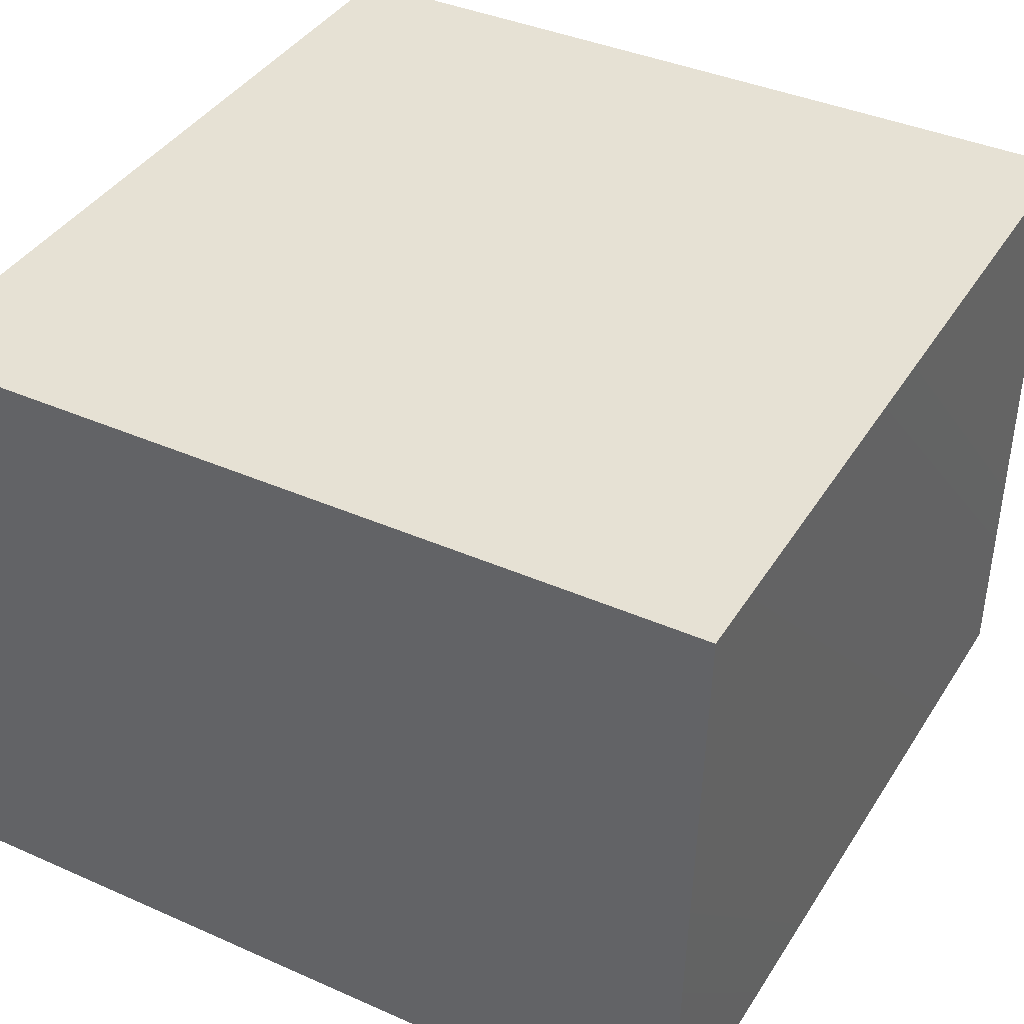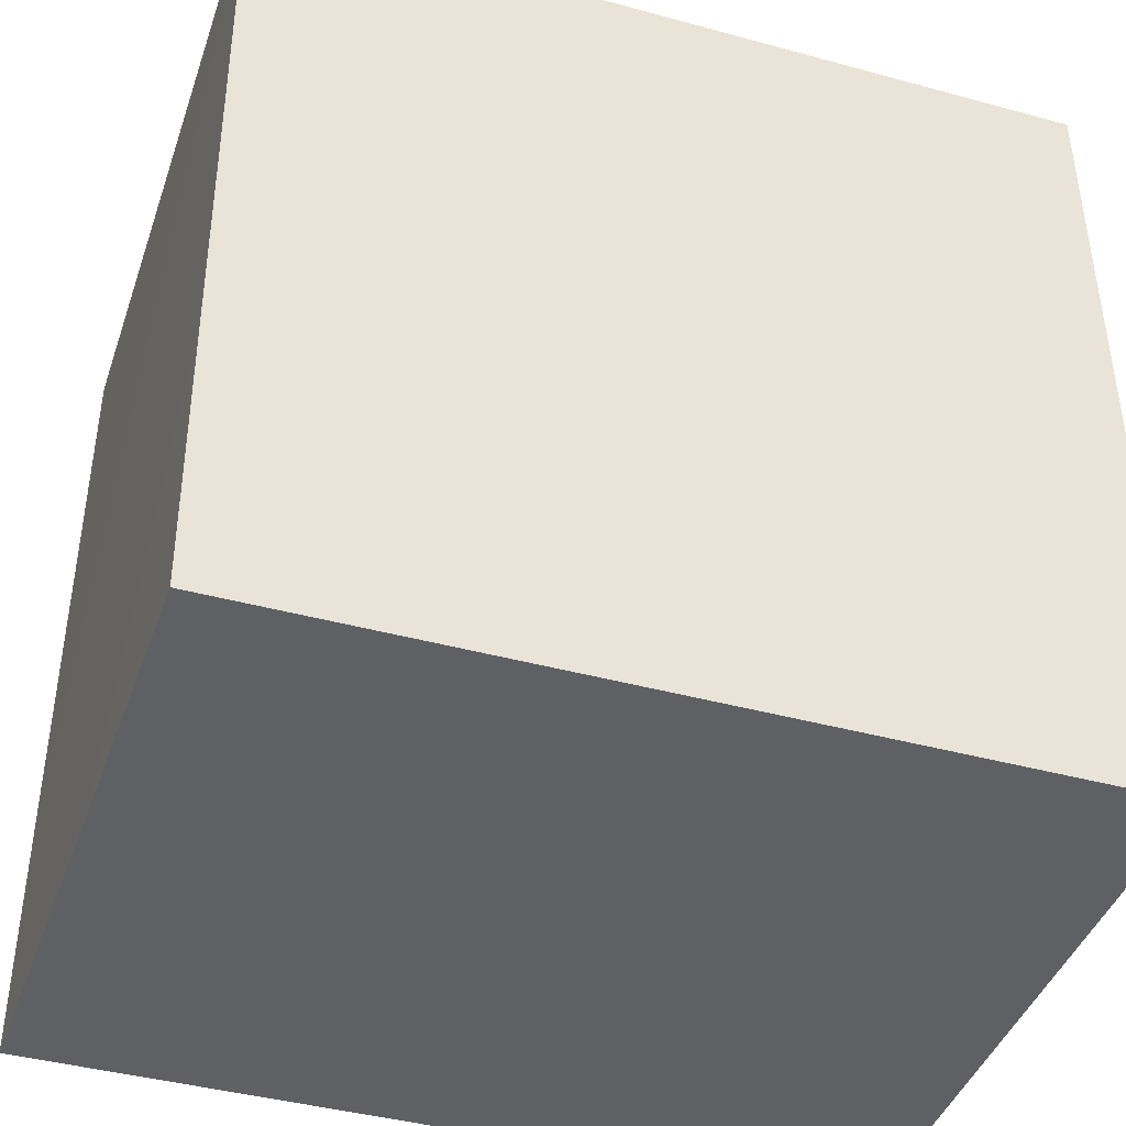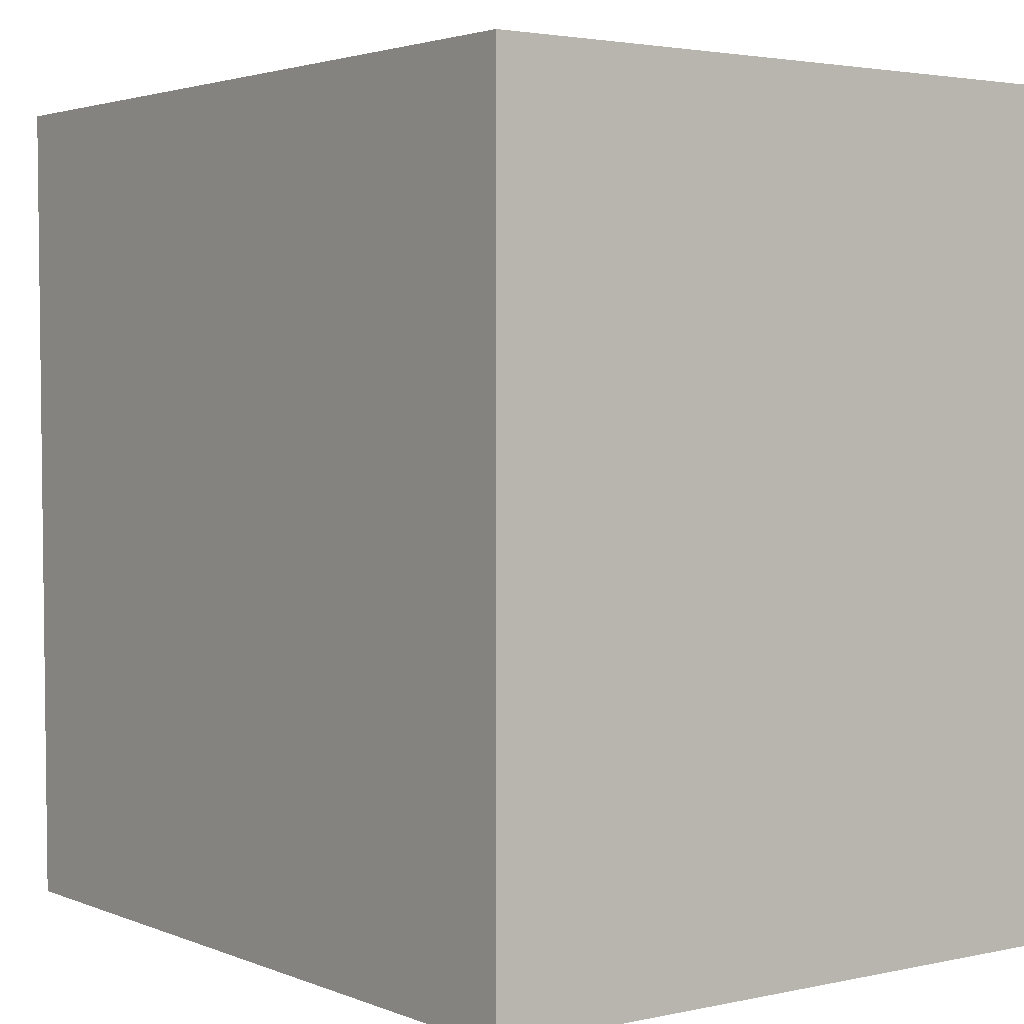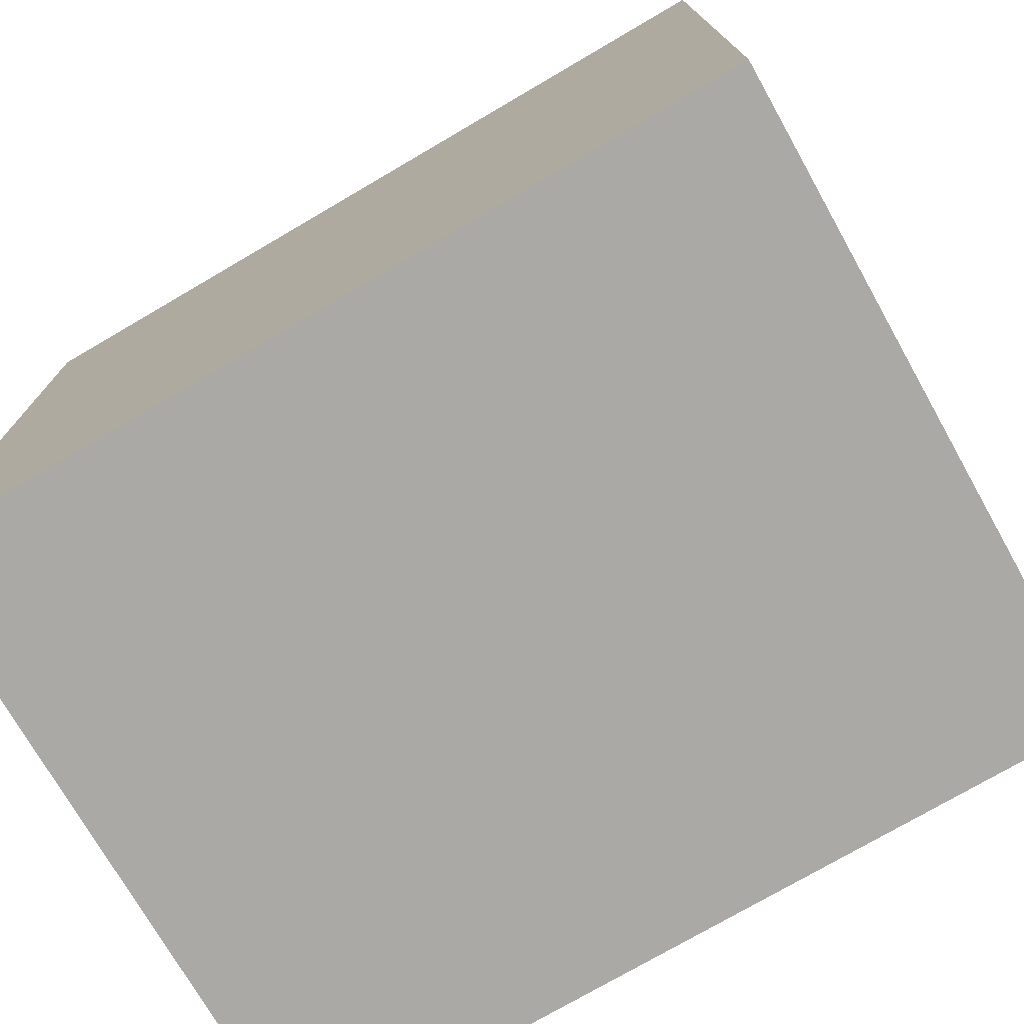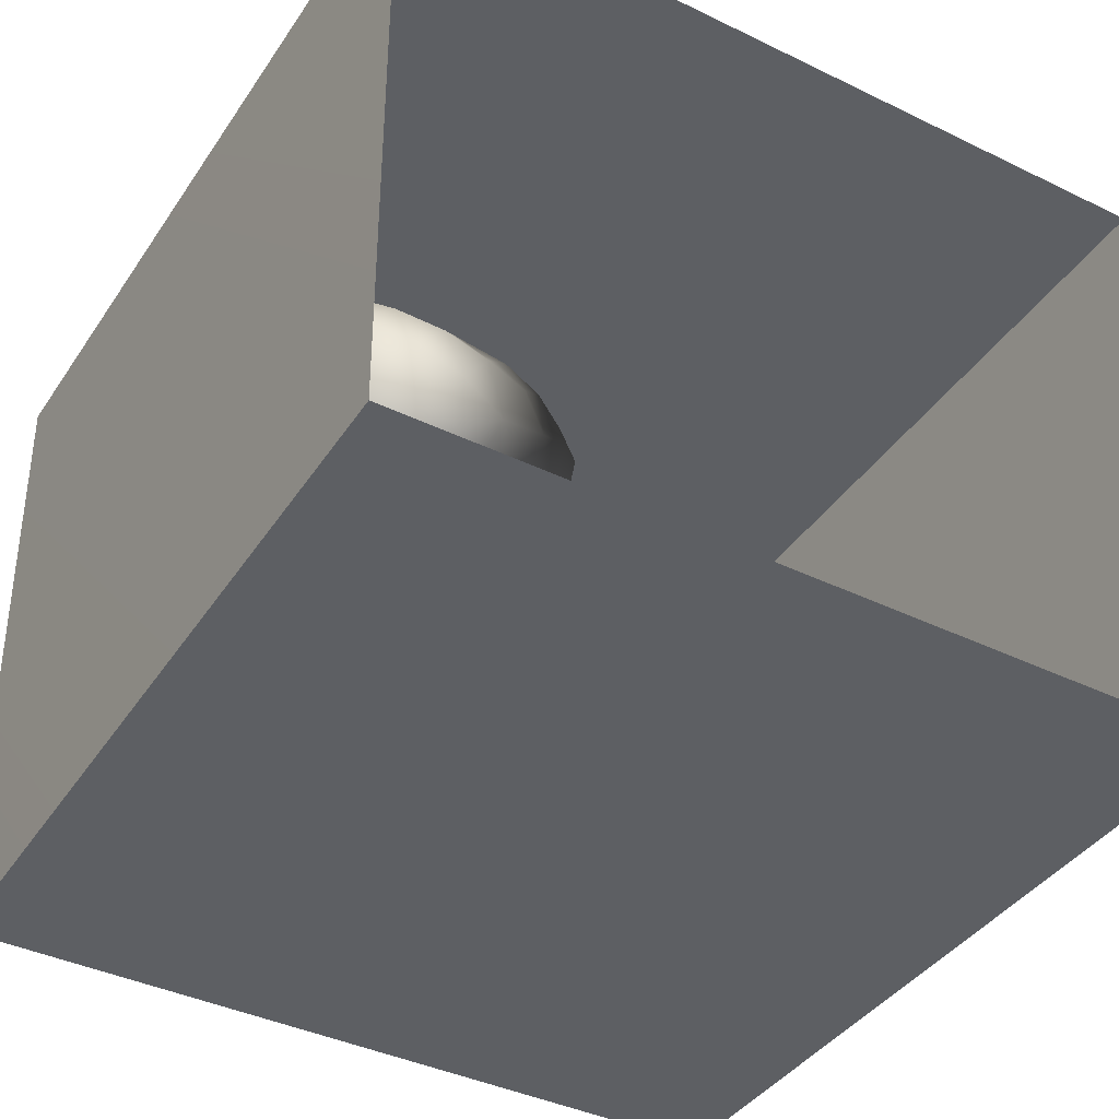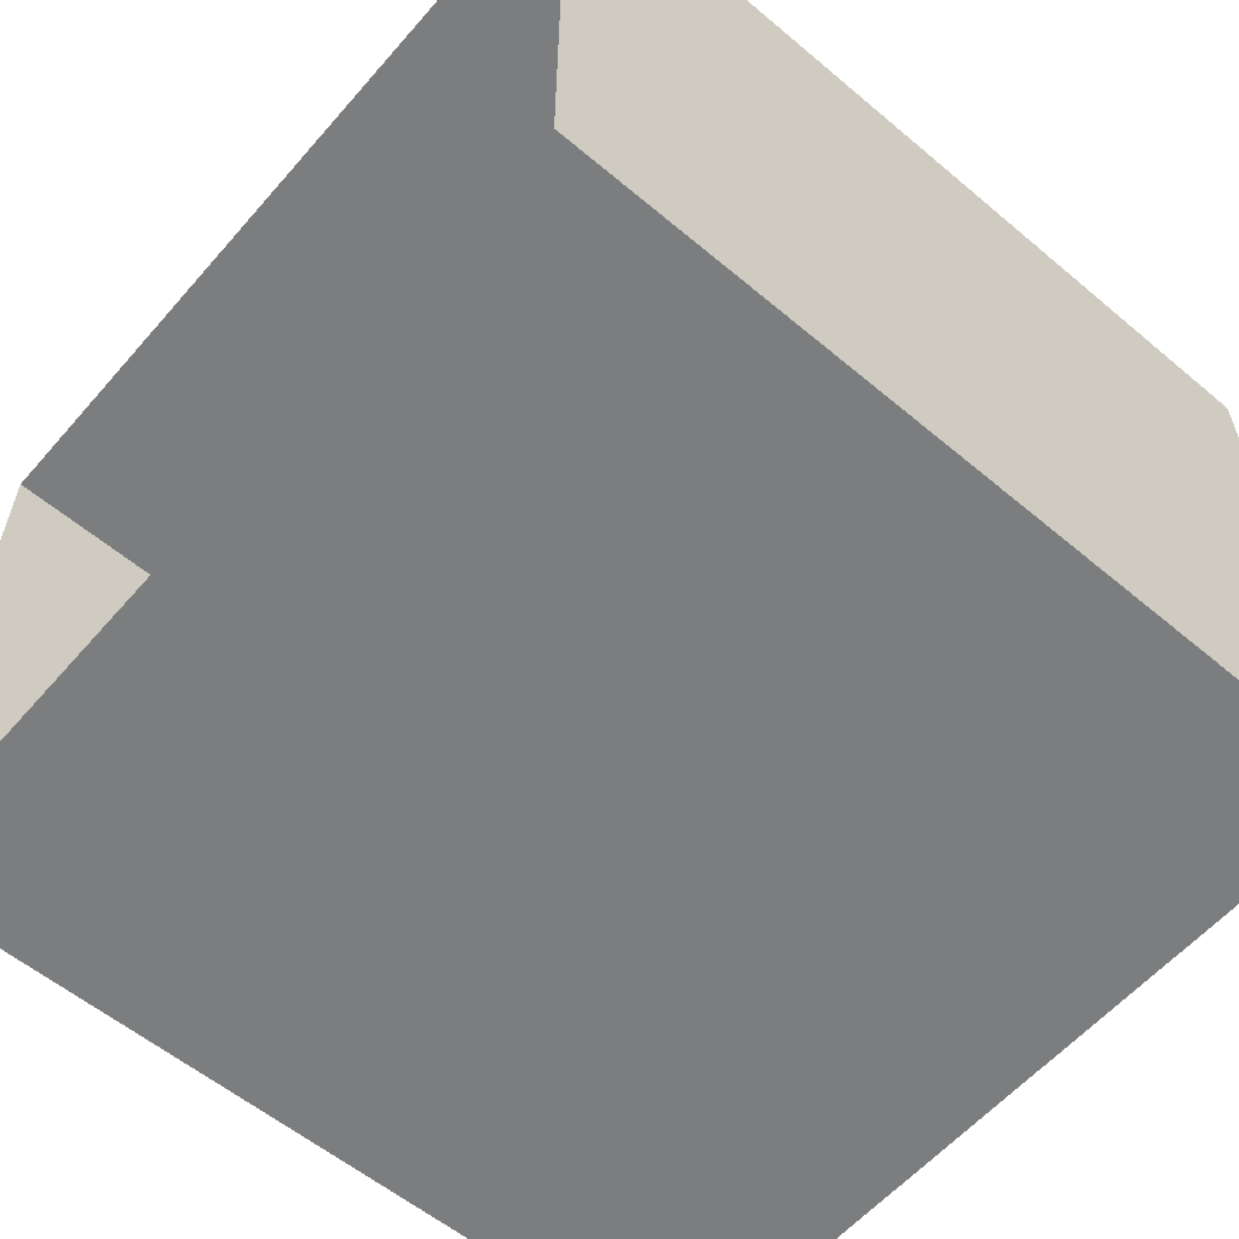
<metadata>
{"format":"obj","ext":"obj","renderer":"f3d","projection":"perspective","resolution":1024,"background":"white","views":[{"elev":39.3,"azim":-151.2,"up":"+Y"},{"elev":-42.1,"azim":-18.1,"up":"+Z"},{"elev":2.8,"azim":53.2,"up":"+Z"},{"elev":-75.3,"azim":-149.7,"up":"+Z"},{"elev":-40.1,"azim":-30.8,"up":"+Y"},{"elev":-59.0,"azim":49.2,"up":"+Y"}]}
</metadata>
<code>
v 0 0.9996 -7.419e-18
v -0.03445 1.091 -4.376e-18
v -0.02381 1.027 0.07113
v -0.0255 1.034 -0.07081
v -0.07317 1.101 -0.08158
v -0.108 1.155 -0.001146
v -0.03394 0.9278 0.05527
v -0.07289 1.099 0.08314
v -0.03534 0.9346 -0.06562
v -0.08945 1.009 -0.1424
v -0.08121 0.8633 -0.008704
v -0.08558 0.9939 0.1398
v -0.1204 0.8861 -0.1166
v -0.1169 0.8736 0.09969
v -0.1628 1.127 -0.1336
v -0.1658 1.124 0.1379
v -0.1698 0.812 -0.008159
v -0.1874 0.9806 -0.1942
v -0.2219 0.8289 0.1186
v -0.2046 1.201 -0.009565
v -0.1775 0.95 0.1845
v -0.2663 1.08 -0.2057
v -0.2713 1.188 -0.1183
v -0.3209 1.233 -0.002544
v -0.2604 1.198 0.09321
v -0.2449 1.038 0.2116
v -0.2767 1.138 0.1754
v -0.3519 1.068 0.2288
v -0.2997 0.9165 0.2135
v -0.3043 0.9524 -0.2252
v -0.2782 0.7755 -0.002124
v -0.2412 0.8393 -0.1417
v -0.3856 1.22 -0.1042
v -0.3757 1.197 0.1404
v -0.3548 0.8515 -0.1879
v -0.3896 1.051 -0.2383
v -0.3491 1.148 -0.1862
v -0.3363 0.7938 0.116
v -0.3444 0.7854 -0.1028
v -0.4359 1.247 0.01661
v -0.4511 1.153 -0.1956
v -0.403 0.8521 0.196
v -0.4991 1.212 0.132
v -0.4633 0.7994 -0.1487
v -0.4341 0.9266 -0.2368
v -0.4641 1.114 0.2218
v -0.4591 0.777 0.112
v -0.4231 0.9664 0.2448
v -0.4031 0.7543 -0.003954
v -0.501 1.229 -0.1001
v -0.5357 1.043 -0.2455
v -0.5573 1.247 0.01936
v -0.5355 0.7502 -0.004226
v -0.5529 0.8921 -0.2242
v -0.5876 1.136 0.2051
v -0.5587 1.006 0.2482
v -0.5158 0.8669 0.2117
v -0.5567 1.168 -0.1821
v -0.6081 1.214 0.1166
v -0.6227 1.221 -0.09848
v -0.6188 0.8019 -0.1411
v -0.5908 0.7861 0.1219
v -0.681 1.231 0.02823
v -0.6407 0.8913 0.2141
v -0.6876 1.04 0.2283
v -0.7062 1.167 0.1545
v -0.6551 1.128 -0.1999
v -0.7405 1.201 -0.08639
v -0.773 0.9193 0.1935
v -0.7072 0.8146 0.1325
v -0.771 1.105 -0.1816
v -0.6764 0.7658 0.009678
v -0.7478 0.8097 -0.1054
v -0.8632 1.151 -0.08024
v -0.7992 1.194 0.0496
v -0.8119 1.077 0.1794
v -0.8193 0.8162 0.05813
v -0.7003 0.9572 -0.2251
v -0.8999 0.9585 0.1443
v -0.855 1.026 -0.174
v -0.8198 0.9017 -0.1654
v -0.8617 0.8425 -0.07161
v -0.9202 1.116 0.06976
v -0.9652 1.055 -0.07329
v -0.9163 0.9278 -0.1184
v -0.9471 0.8882 0.01074
v -0.9816 1.01 0.06646
v -0.1945 1.016 0.009926
v -0.4108 1 -0.002812
v -0.8349 0.9864 0.007355
v -0.6689 1.067 -0.1045
v -0.7613 1.004 -0.1054
v -0.7215 0.9845 0.1254
v -0.7178 0.9142 -0.0365
v -0.7078 1.069 0.02186
v -0.5685 1.099 0.0783
v -0.5814 0.9317 -0.05082
v -0.6204 0.9797 0.1138
v -0.7802 1.092 -0.06924
v -0.5649 1.105 -0.07374
g leftSphere
f 75 76 66
f 77 82 73
f 46 43 55
f 72 77 73
f 43 59 55
f 77 86 82
f 53 44 49
f 8 12 3
f 3 12 7
f 2 8 3
f 74 84 83
f 74 68 71
f 79 87 86
f 2 4 5
f 38 47 49
f 76 83 79
f 50 58 60
f 46 34 43
f 30 22 18
f 75 66 63
f 20 25 16
f 6 15 20
f 52 50 60
f 2 3 1
f 36 45 51
f 66 55 59
f 16 26 21
f 16 25 27
f 50 52 40
f 13 10 9
f 24 25 20
f 44 39 49
f 14 19 17
f 24 23 33
f 31 19 38
f 22 15 18
f 43 34 40
f 31 39 32
f 16 8 6
f 21 26 29
f 57 56 64
f 47 62 53
f 3 7 1
f 29 48 42
f 30 45 36
f 76 69 65
f 28 34 46
f 17 11 14
f 46 56 48
f 84 80 85
f 43 52 59
f 77 69 79
f 56 55 65
f 67 51 78
f 75 83 76
f 17 32 13
f 48 28 46
f 6 8 2
f 79 69 76
f 44 45 35
f 5 6 2
f 16 12 8
f 58 41 51
f 21 12 16
f 48 56 57
f 58 51 67
f 23 15 22
f 27 34 28
f 73 81 78
f 14 12 21
f 10 15 5
f 80 84 74
f 29 19 21
f 70 77 72
f 24 34 25
f 28 26 27
f 49 39 31
f 40 33 50
f 83 84 87
f 5 15 6
f 17 19 31
f 38 29 42
f 49 47 53
f 68 67 71
f 9 11 13
f 42 47 38
f 65 66 76
f 1 4 2
f 85 81 82
f 68 60 67
f 16 6 20
f 79 86 77
f 13 11 17
f 86 85 82
f 39 44 35
f 64 56 65
f 78 61 73
f 79 83 87
f 54 61 78
f 87 84 86
f 73 61 72
f 84 85 86
f 48 57 42
f 59 63 66
f 25 34 27
f 14 11 7
f 28 48 29
f 29 26 28
f 51 54 78
f 70 62 64
f 20 23 24
f 54 45 44
f 32 30 18
f 74 75 68
f 71 80 74
f 65 55 66
f 74 83 75
f 56 46 55
f 53 72 61
f 71 78 80
f 62 47 57
f 71 67 78
f 58 67 60
f 80 81 85
f 13 18 10
f 59 52 63
f 21 19 14
f 44 53 61
f 9 4 1
f 77 70 69
f 37 23 22
f 1 7 9
f 5 4 10
f 62 57 64
f 80 78 81
f 33 23 37
f 40 34 24
f 32 18 13
f 50 41 58
f 75 63 68
f 37 41 33
f 10 4 9
f 7 11 9
f 63 52 60
f 57 47 42
f 49 31 38
f 35 32 39
f 31 32 17
f 73 82 81
f 30 32 35
f 20 15 23
f 27 26 16
f 35 45 30
f 36 37 22
f 7 12 14
f 36 41 37
f 18 15 10
f 70 64 69
f 33 41 50
f 54 44 61
f 24 33 40
f 51 45 54
f 40 52 43
f 38 19 29
f 51 41 36
f 72 62 70
f 22 30 36
f 53 62 72
f 69 64 65
f 63 60 68
v -0.5875 0.25 0
v -0.3375 0.25 0
v -0.3639 0.3618 0
v -0.3563 0.2986 0.08187
v -0.3653 0.3047 -0.1006
v -0.4035 0.3998 -0.07876
v -0.4327 0.4461 0.009191
v -0.3639 0.1884 0.09343
v -0.4106 0.388 0.1104
v -0.3675 0.1916 -0.1033
v -0.3585 0.1498 -8.755e-05
v -0.4211 0.2517 -0.1866
v -0.4442 0.3644 -0.1699
v -0.4851 0.4553 -0.09934
v -0.4094 0.2741 0.1738
v -0.5273 0.4926 -0.006295
v -0.4427 0.1371 -0.1697
v -0.436 0.1464 0.1697
v -0.5119 0.4644 0.104
v -0.4147 0.08009 0.06147
v -0.5002 0.3742 0.1986
v -0.4134 0.0815 -0.06174
v -0.5965 0.4833 -0.08926
v -0.5029 0.1961 -0.229
v -0.5492 0.415 -0.1838
v -0.5182 0.3029 -0.2343
v -0.5068 0.2362 0.2362
v -0.5332 0.122 0.2078
v -0.5008 0.04827 -0.1195
v -0.6272 0.4944 0.03432
v -0.5147 0.0433 0.1203
v -0.5564 0.1021 -0.1991
v -0.6521 0.4311 -0.1598
v -0.502 0.01518 -0.007365
v -0.6067 0.3224 0.2385
v -0.7093 0.4586 -0.06459
v -0.6208 0.4404 0.1585
v -0.6098 0.2073 -0.2453
v -0.6151 0.1857 0.24
v -0.6041 0.02082 -0.0985
v -0.738 0.44 0.06104
v -0.6256 0.06837 0.1675
v -0.6395 0.3351 -0.2293
v -0.7003 0.2569 0.223
v -0.7983 0.3769 -0.04453
v -0.7289 0.364 0.1717
v -0.6823 0.1056 -0.1807
v -0.6181 0.005694 0.04337
v -0.7402 0.3706 -0.157
v -0.7259 0.2395 -0.2079
v -0.7161 0.1473 0.1882
v -0.8113 0.3382 0.06798
v -0.7263 0.04958 -0.05535
v -0.7281 0.0603 0.08217
v -0.7816 0.2498 0.1576
v -0.7904 0.1614 -0.1161
v -0.8002 0.2782 -0.1284
v -0.789 0.147 0.1063
v -0.835 0.2508 -0.03502
v -0.806 0.1284 0.0009649
v -0.8277 0.222 0.06329
g rightSphere
f 160 161 159
f 159 161 152
f 156 160 159
f 134 120 131
f 153 156 147
f 155 158 151
f 139 128 127
f 116 123 130
f 112 117 124
f 150 149 143
f 126 112 124
f 139 127 135
f 152 155 146
f 120 111 108
f 110 105 102
f 132 117 129
f 138 126 124
f 106 105 113
f 127 128 118
f 137 130 141
f 121 115 109
f 141 152 146
f 131 120 118
f 128 139 142
f 149 145 136
f 122 117 110
f 123 116 114
f 153 147 140
f 129 134 140
f 132 129 140
f 108 115 118
f 148 153 140
f 115 127 118
f 103 106 107
f 160 156 153
f 126 125 113
f 121 109 119
f 136 145 141
f 111 122 110
f 117 112 110
f 134 122 120
f 131 128 142
f 148 131 142
f 128 131 118
f 156 159 157
f 150 138 147
f 133 149 136
f 158 154 151
f 106 114 107
f 148 134 131
f 123 114 125
f 154 142 151
f 160 154 158
f 121 127 115
f 108 111 102
f 109 103 107
f 127 121 135
f 142 139 151
f 104 115 108
f 161 160 158
f 154 148 142
f 138 143 126
f 145 149 157
f 105 112 113
f 156 150 147
f 112 105 110
f 135 137 146
f 123 136 130
f 145 159 152
f 144 139 135
f 149 150 157
f 114 116 107
f 144 155 151
f 123 133 136
f 116 119 107
f 161 155 152
f 149 133 143
f 109 104 103
f 138 150 143
f 133 123 125
f 148 154 153
f 134 148 140
f 132 138 124
f 104 108 102
f 122 134 129
f 137 119 130
f 111 110 102
f 125 114 113
f 144 135 146
f 139 144 151
f 138 132 147
f 103 104 102
f 130 136 141
f 141 145 152
f 137 121 119
f 154 160 153
f 122 111 120
f 112 126 113
f 150 156 157
f 117 122 129
f 115 104 109
f 119 109 107
f 105 106 103
f 119 116 130
f 147 132 140
f 121 137 135
f 105 103 102
f 143 133 125
f 159 145 157
f 114 106 113
f 120 108 118
f 137 141 146
f 155 144 146
f 126 143 125
f 155 161 158
f 117 132 124
v   1 0 -1.04
v  -0.99 0 -1.04
v  -1.01 0  0.99
v   1 0  0.99
g floor
f 162 163 164
f 164 165 162
v   1 1.59 -1.04
v   1 1.59  0.99
v  -1.02 1.59  0.99
v  -1.02 1.59 -1.04
g ceiling
f 166 167 168
f 168 169 166
v   1 1.59 -1.04
v  -1.02 1.59 -1.04
v  -0.99 0 -1.04
v   1 0 -1.04
g backWall
f 170 171 172
f 172 173 170
v  1 1.59 0.99
v  1 1.59 -1.04
v  1 0 -1.04
v  1 0 0.99
g rightWall
f 174 175 176
f 176 177 174
v  -1.02 1.59 -1.04
v  -1.02 1.59 0.99
v  -1.01 0 0.99
v  -0.99 0 -1.04
g leftWall
f 178 179 180
f 180 181 178
v  0.23 1.58 -0.22
v  0.23 1.58 0.16
v  -0.24 1.58 0.16
v  -0.24 1.58 -0.22
g light
f 182 183 184
f 184 185 182

</code>
